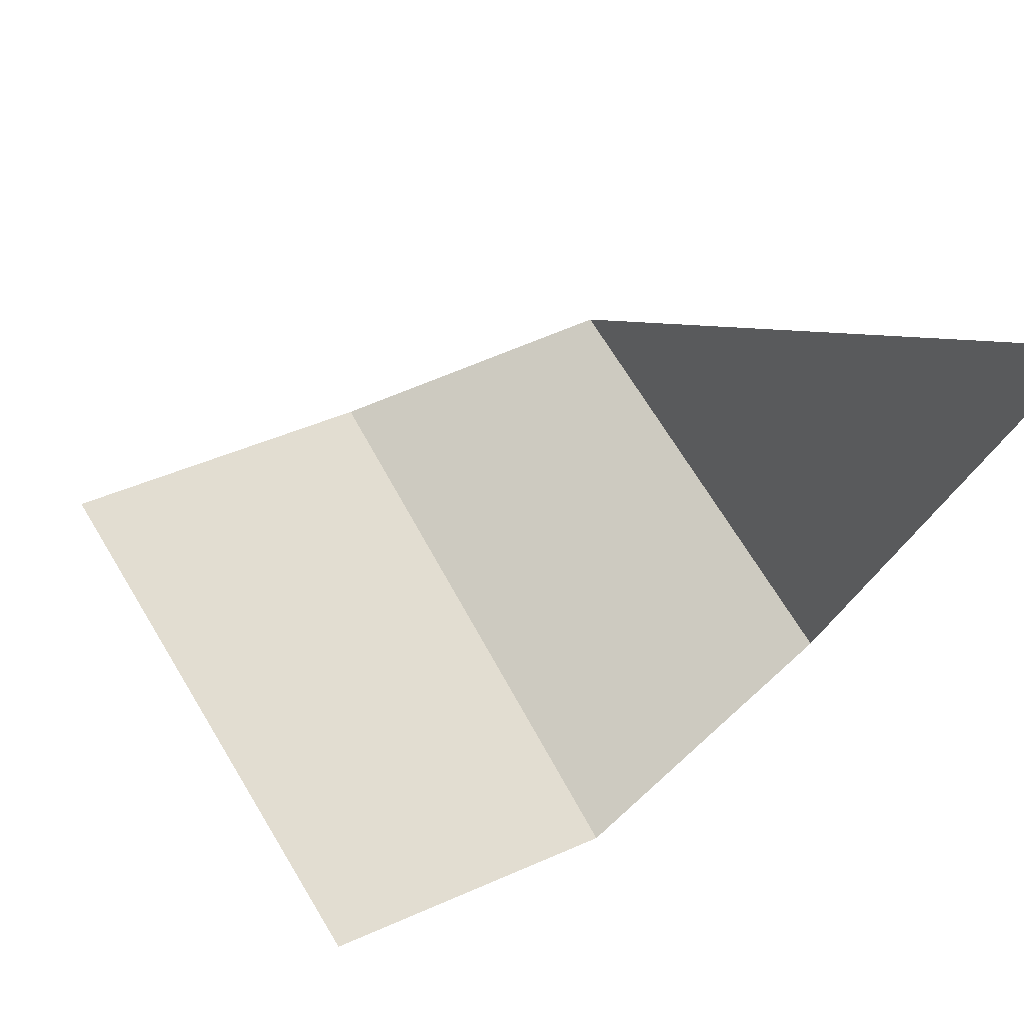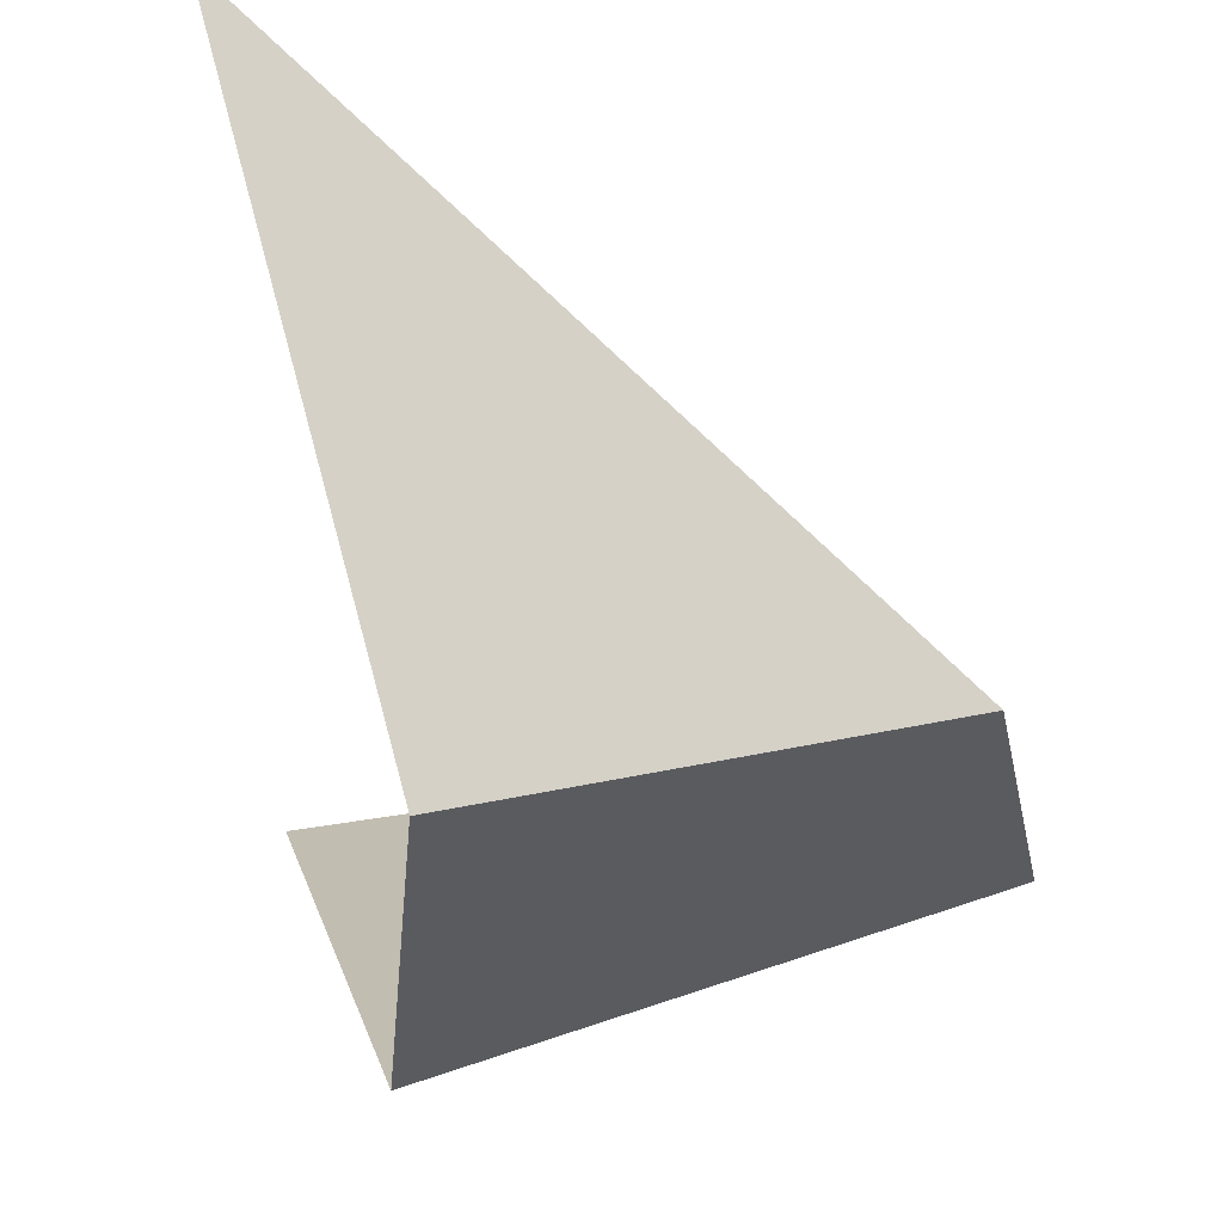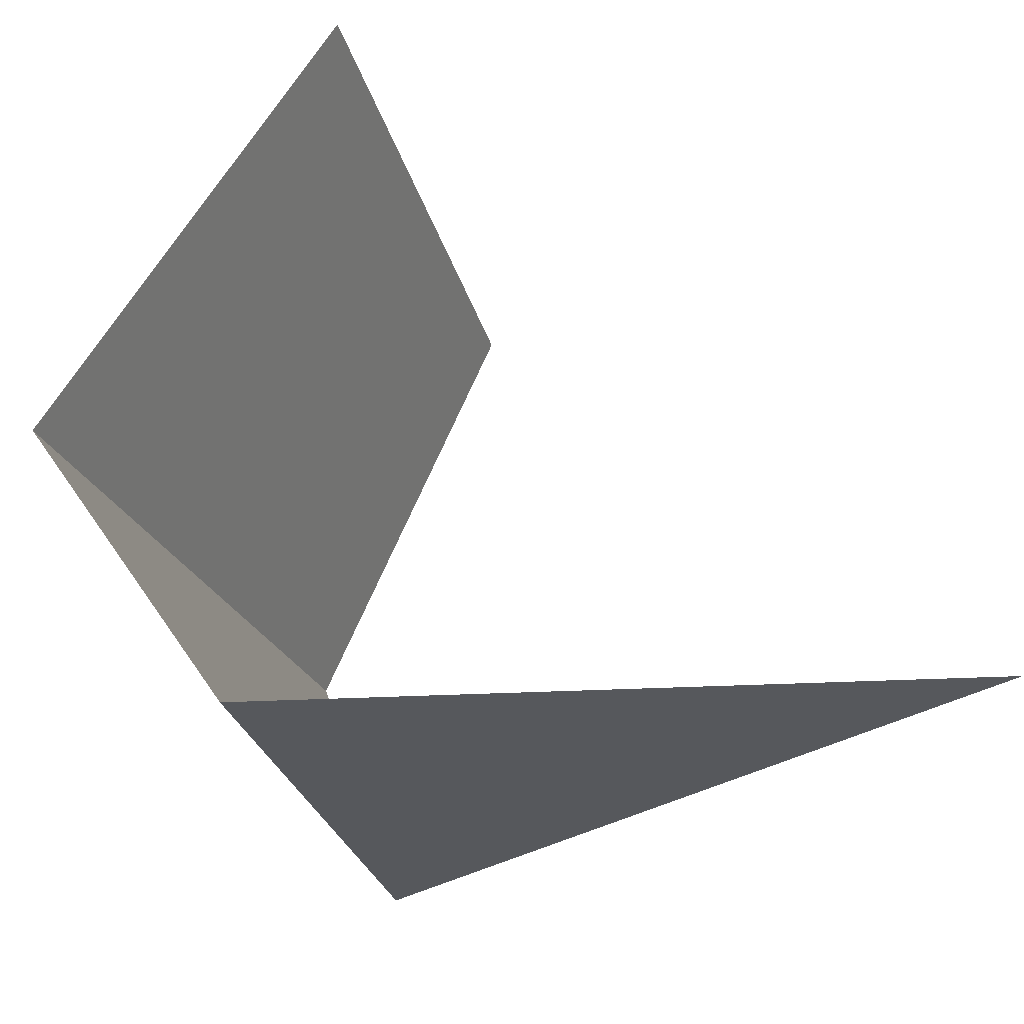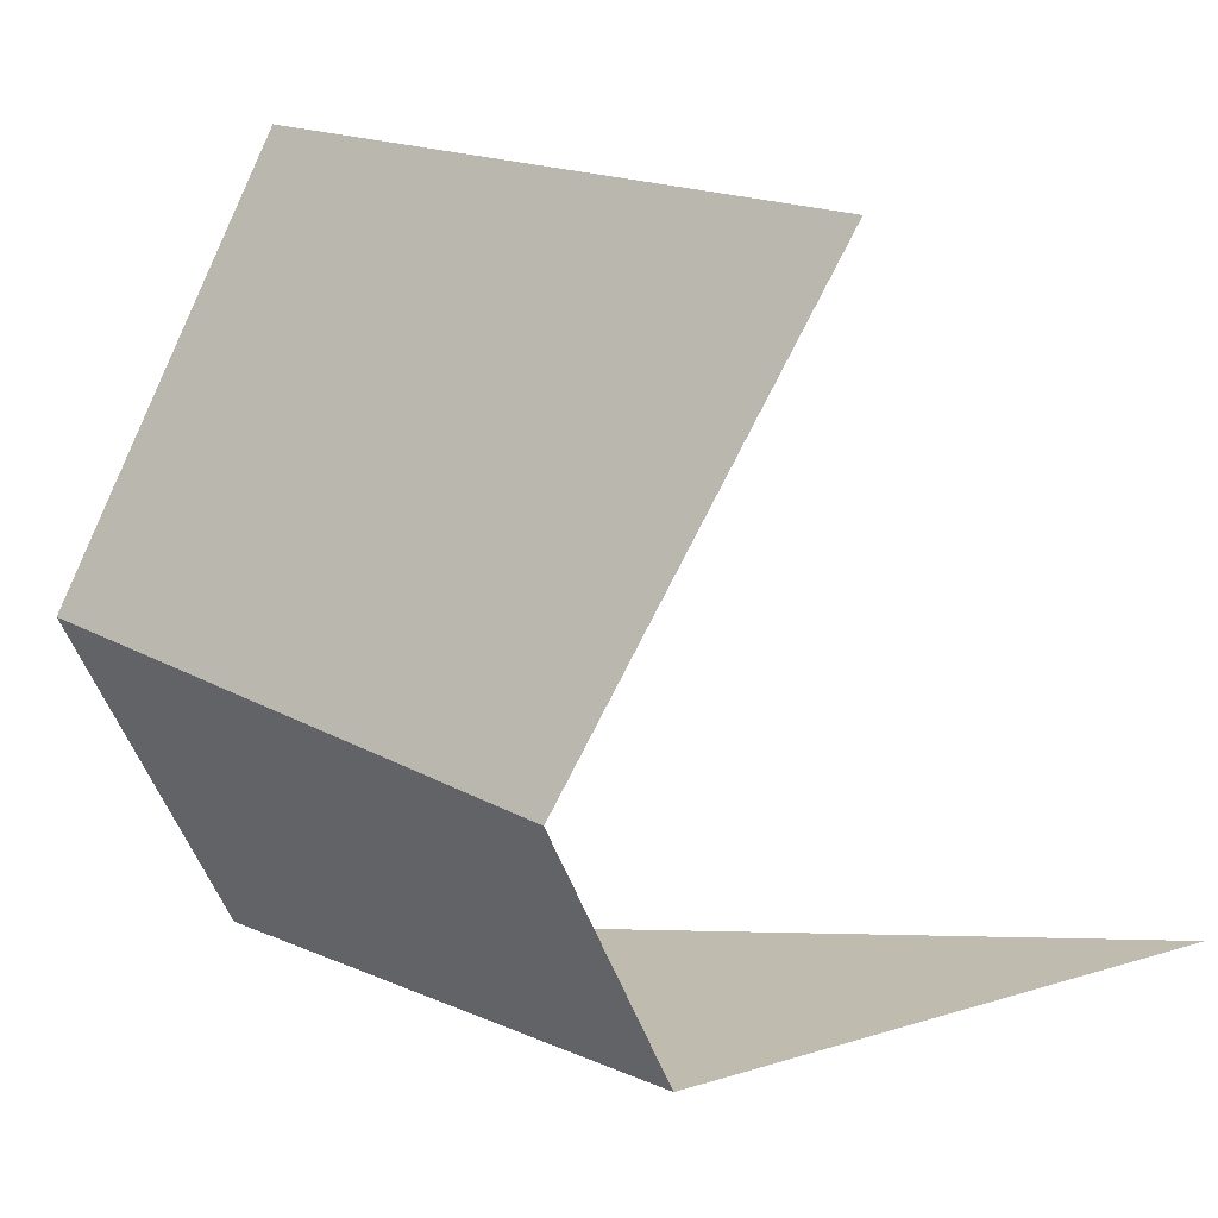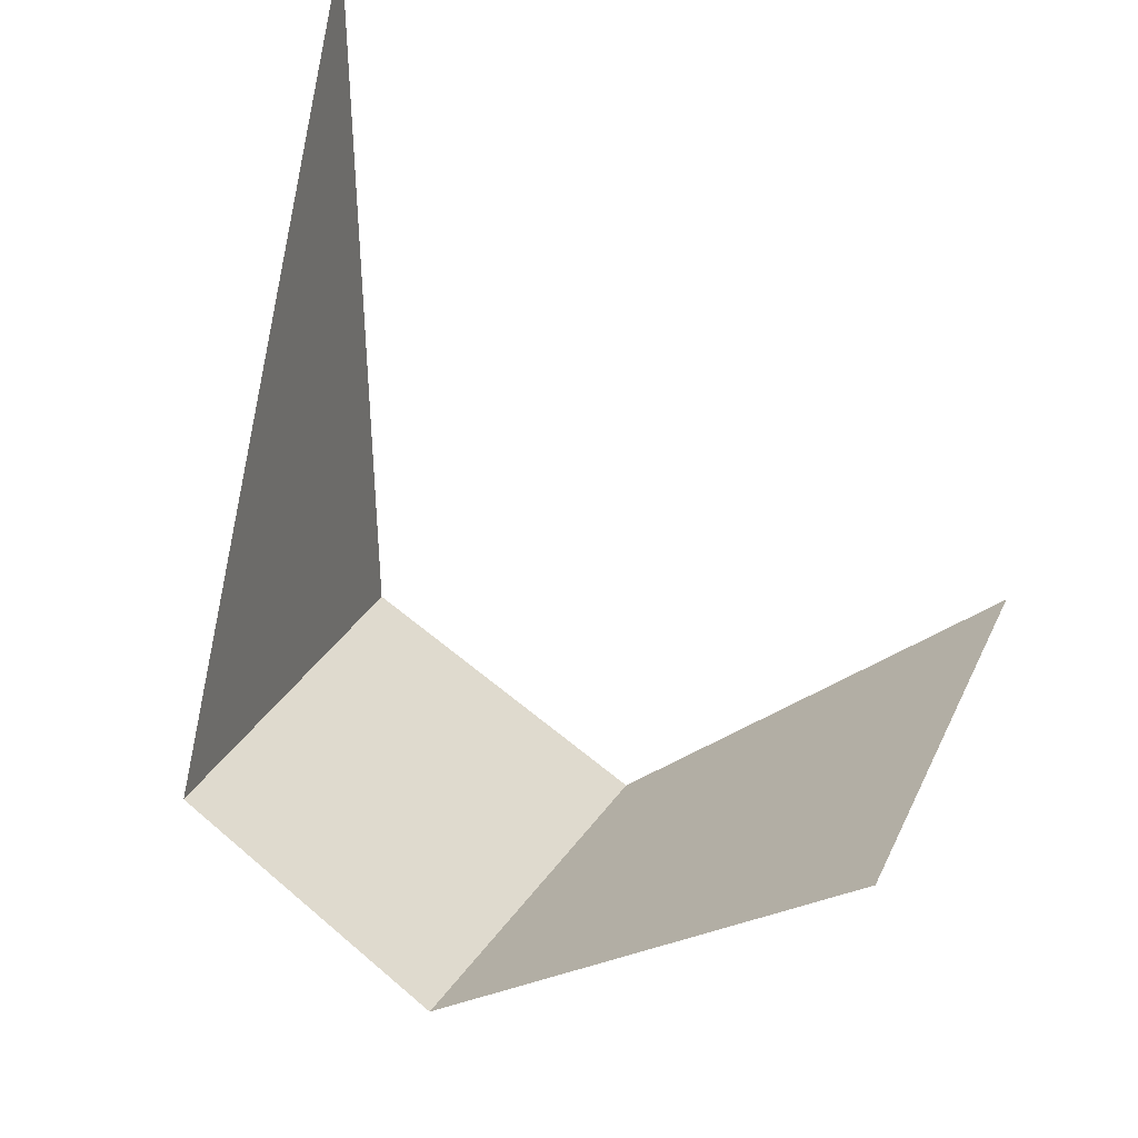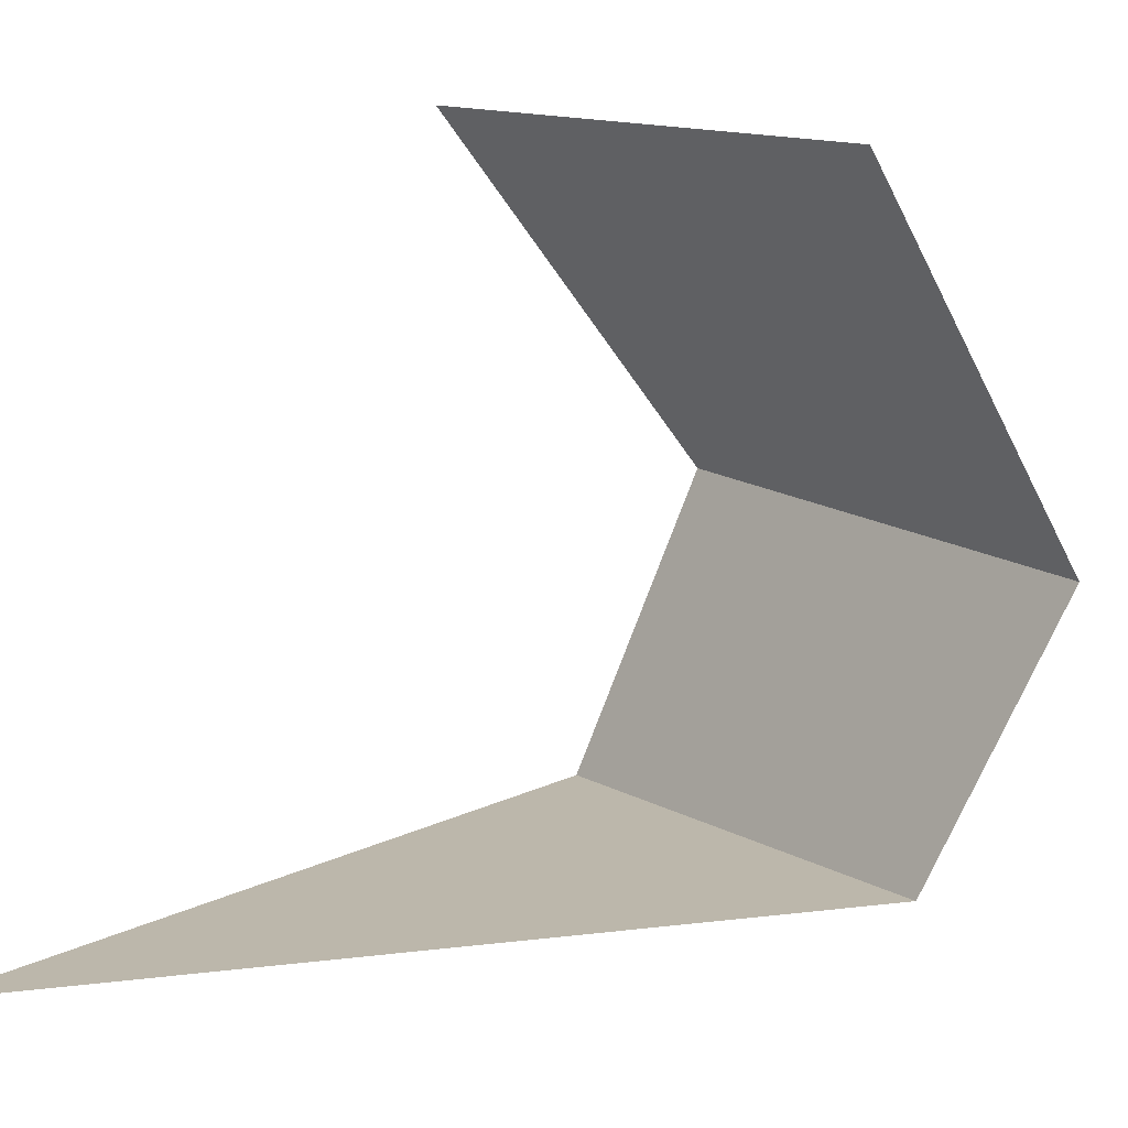
<metadata>
{"format":"obj","ext":"obj","renderer":"f3d","projection":"perspective","resolution":1024,"background":"white","views":[{"elev":54.0,"azim":-121.4,"up":"+Z"},{"elev":-13.6,"azim":-6.4,"up":"+Z"},{"elev":-29.5,"azim":-85.1,"up":"+Y"},{"elev":18.5,"azim":-150.6,"up":"+Y"},{"elev":36.1,"azim":109.5,"up":"+Z"},{"elev":12.7,"azim":41.0,"up":"+Y"}]}
</metadata>
<code>
v 7 -3 -4
v 2 -3 -5
v 8 0 -5
v 2 -3 -5
v 7 -3 -4
v 0 -4 2
v 2 0 -7
v 8 0 -5
v 2 -3 -5
v 8 0 -5
v 2 0 -7
v 7 4 -3
v 1 4 -4
v 7 4 -3
v 2 0 -7
f 1 2 3
f 4 5 6
f 7 8 9
f 10 11 12
f 13 14 15

</code>
